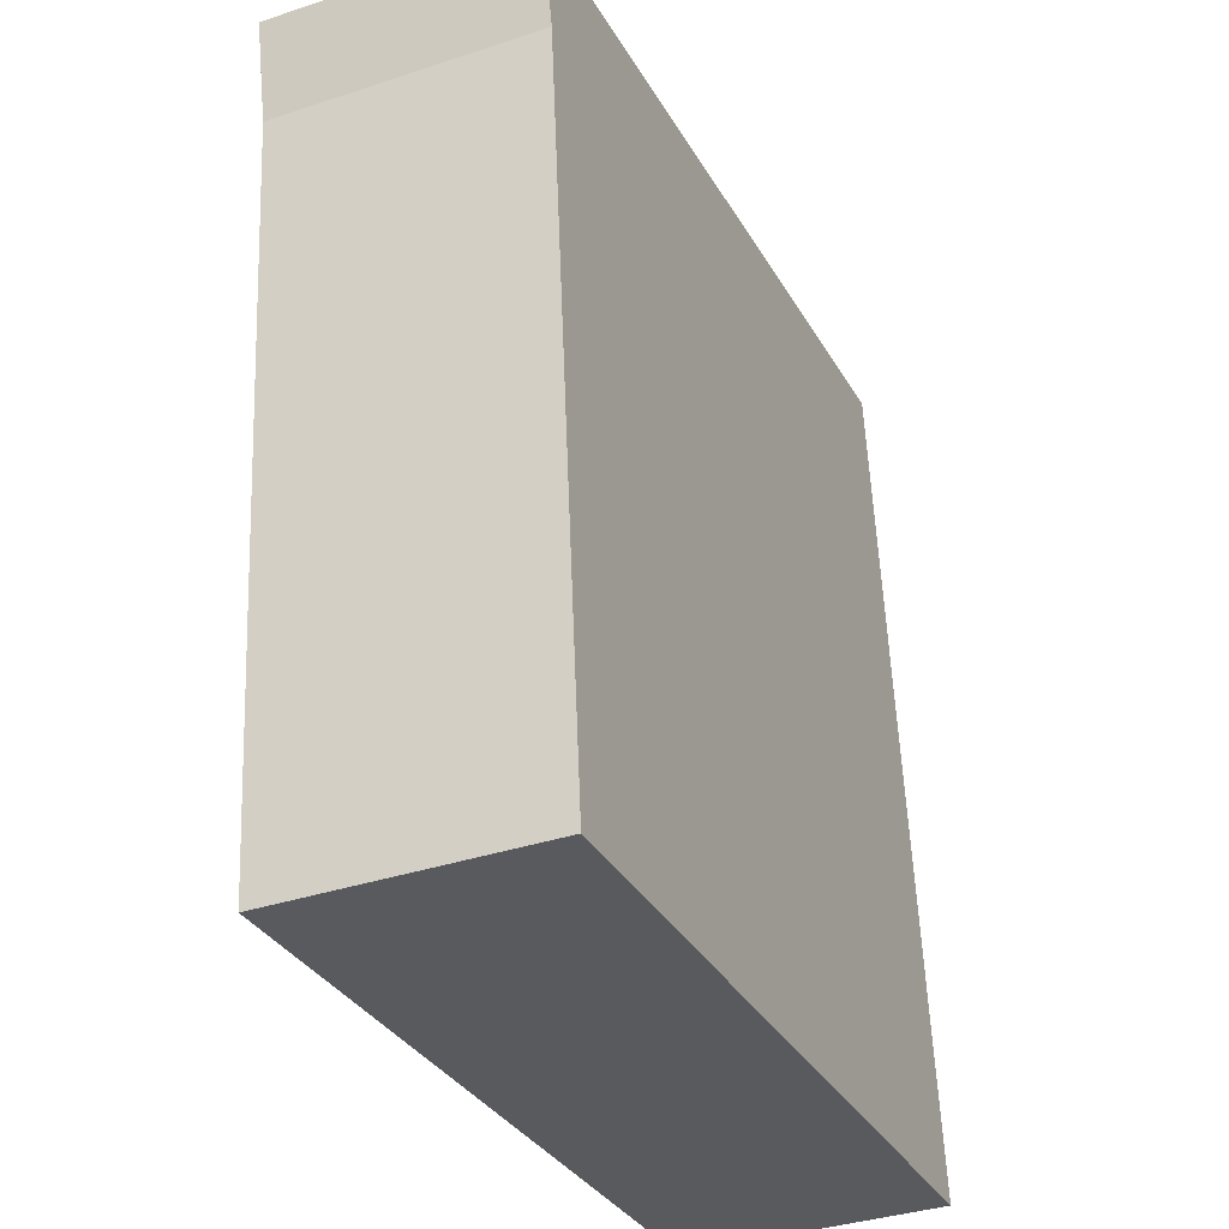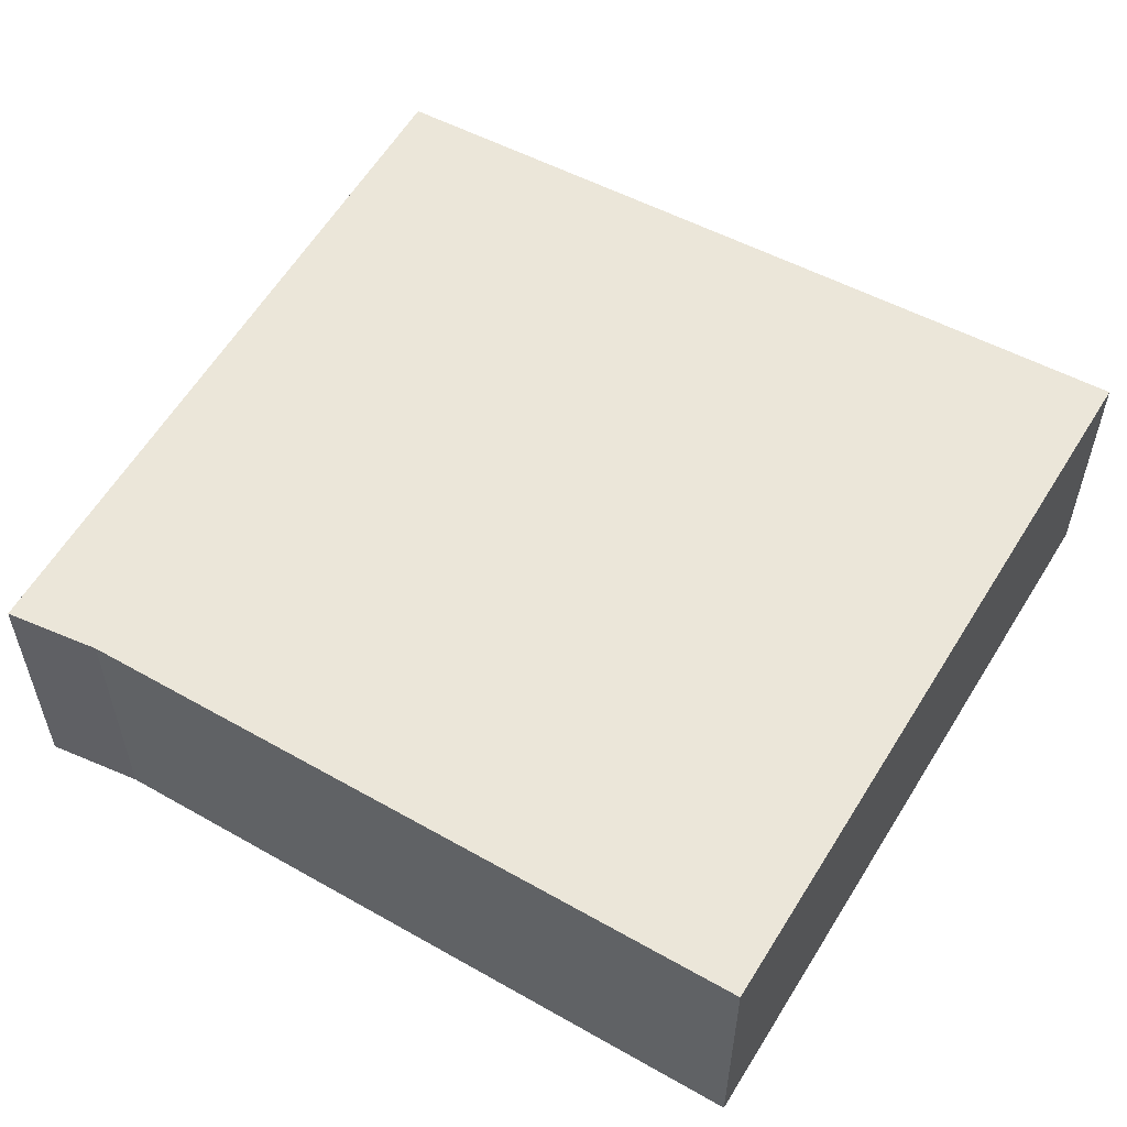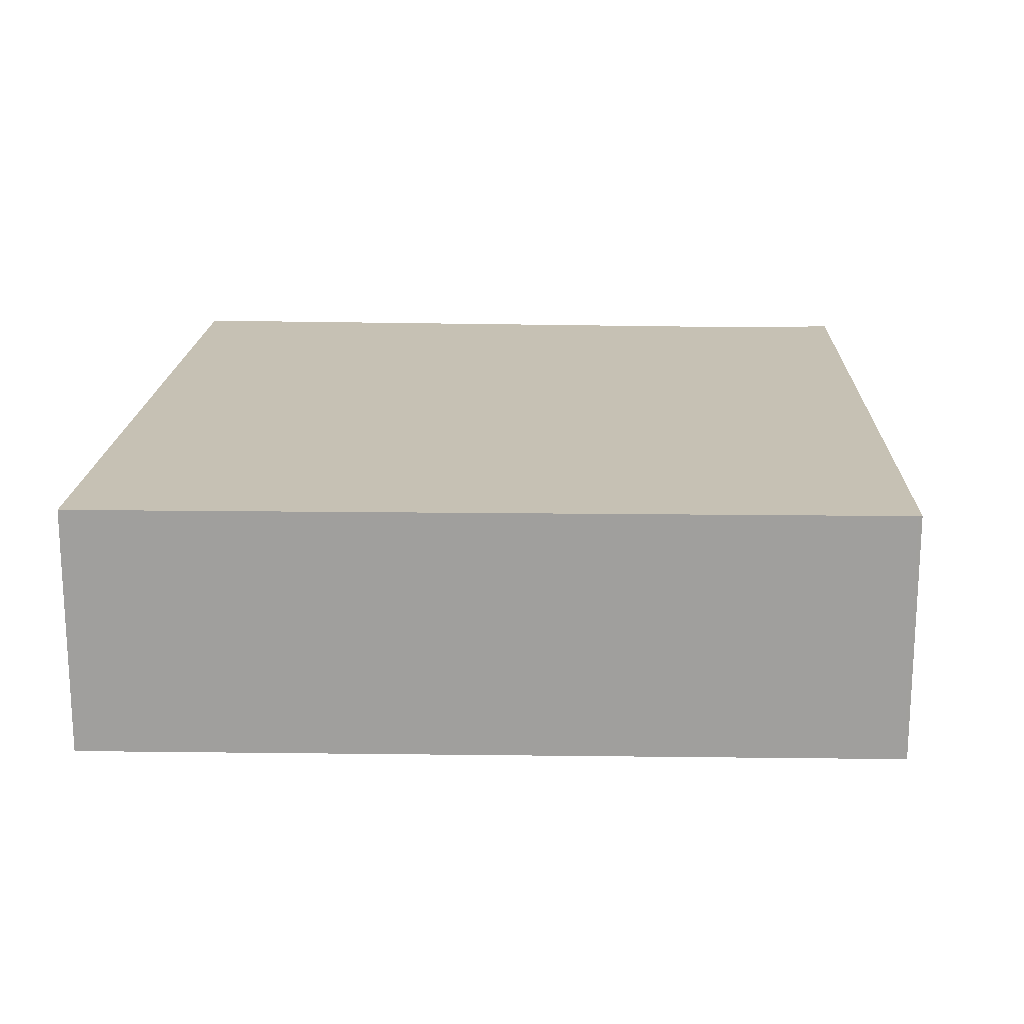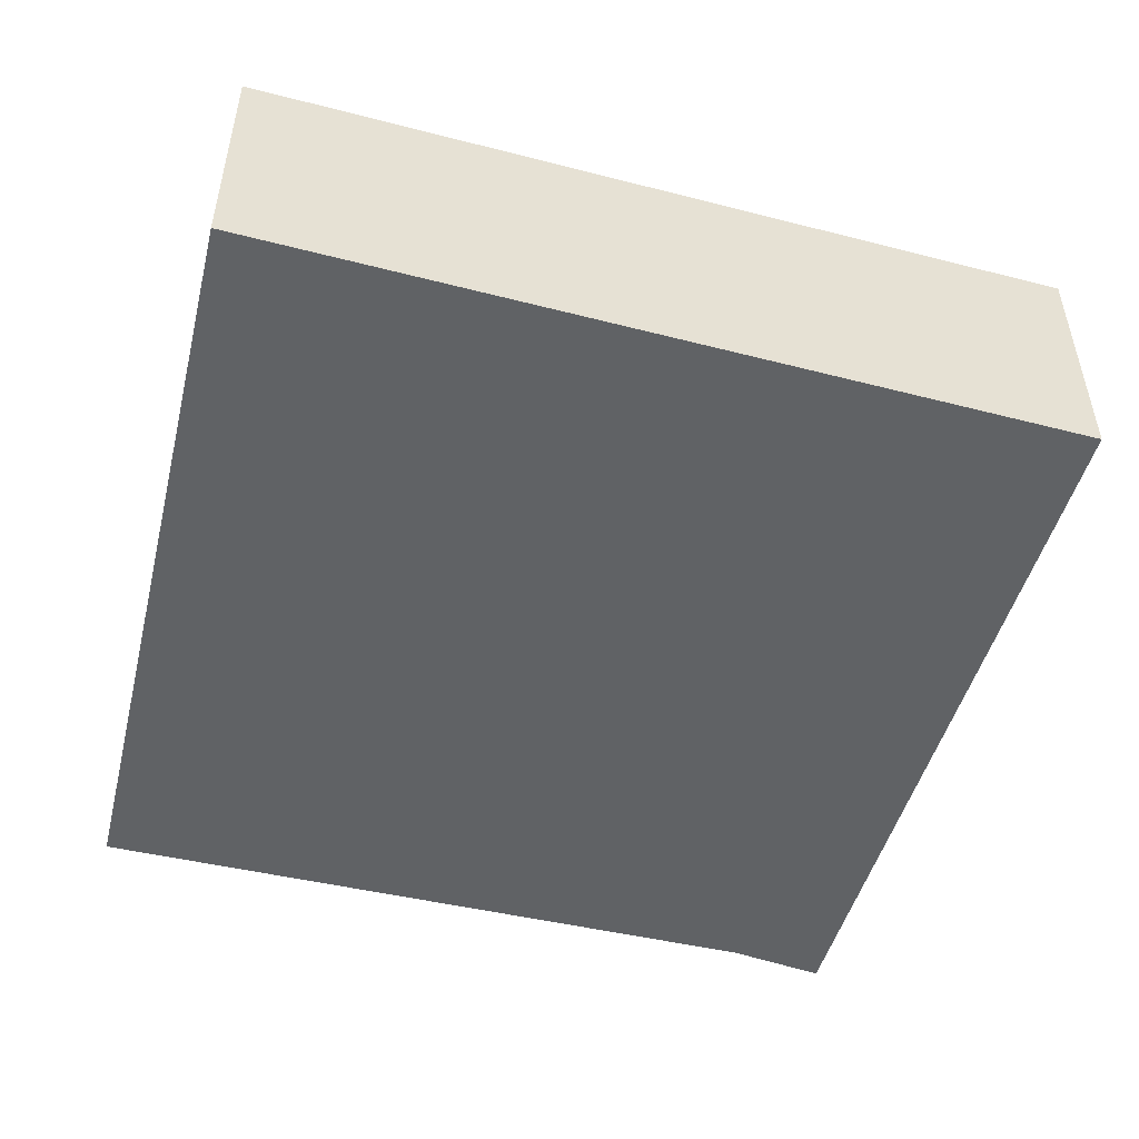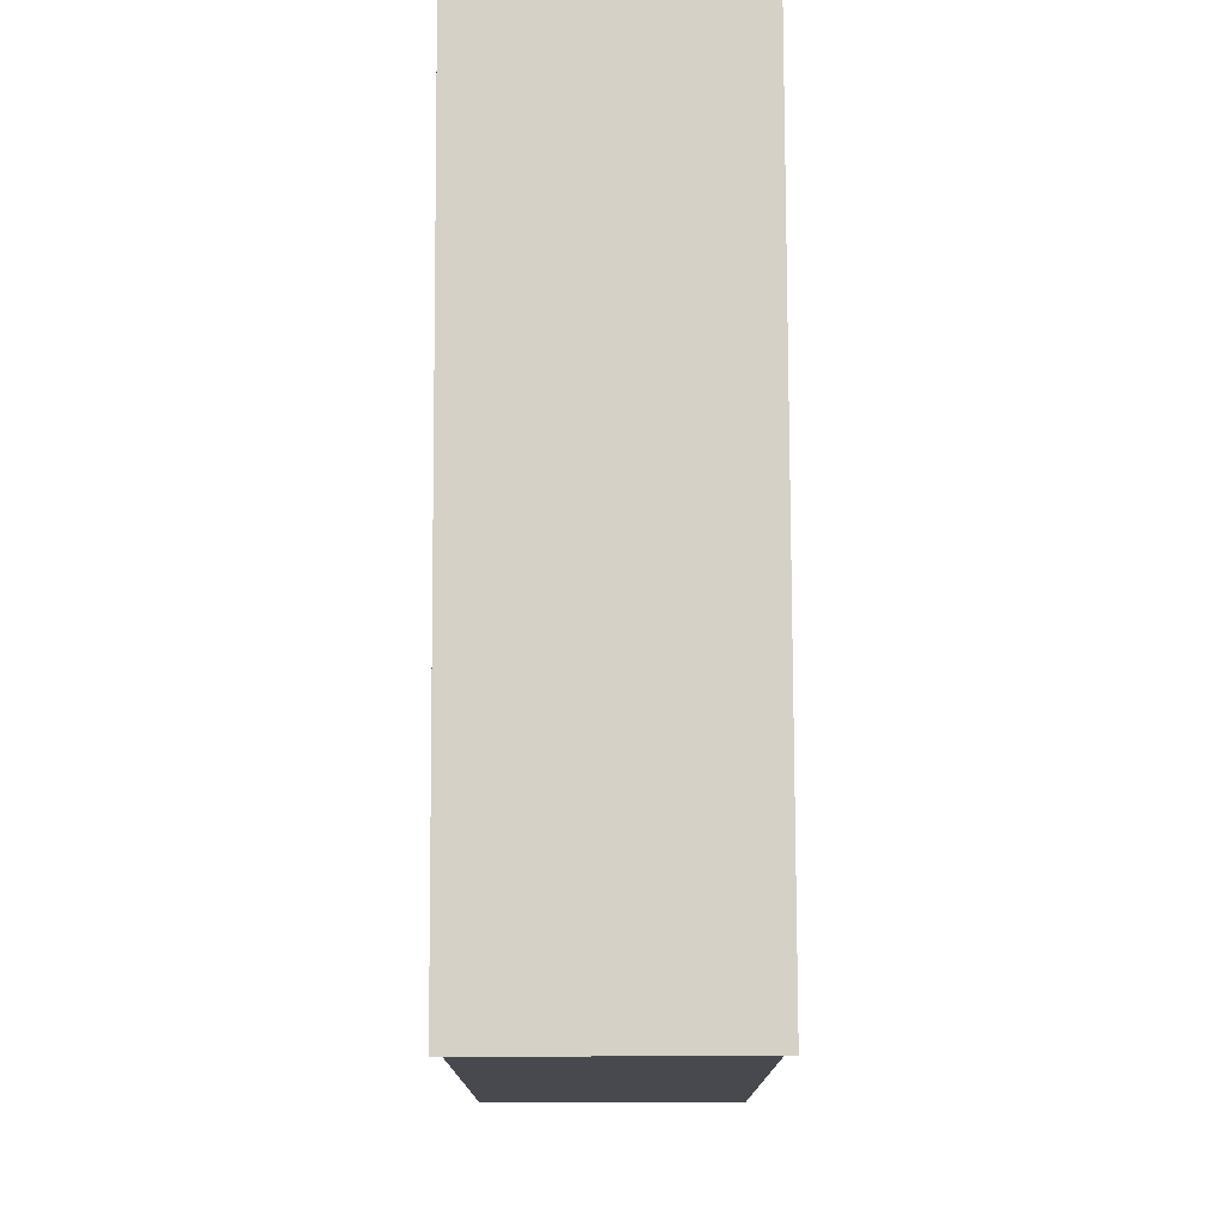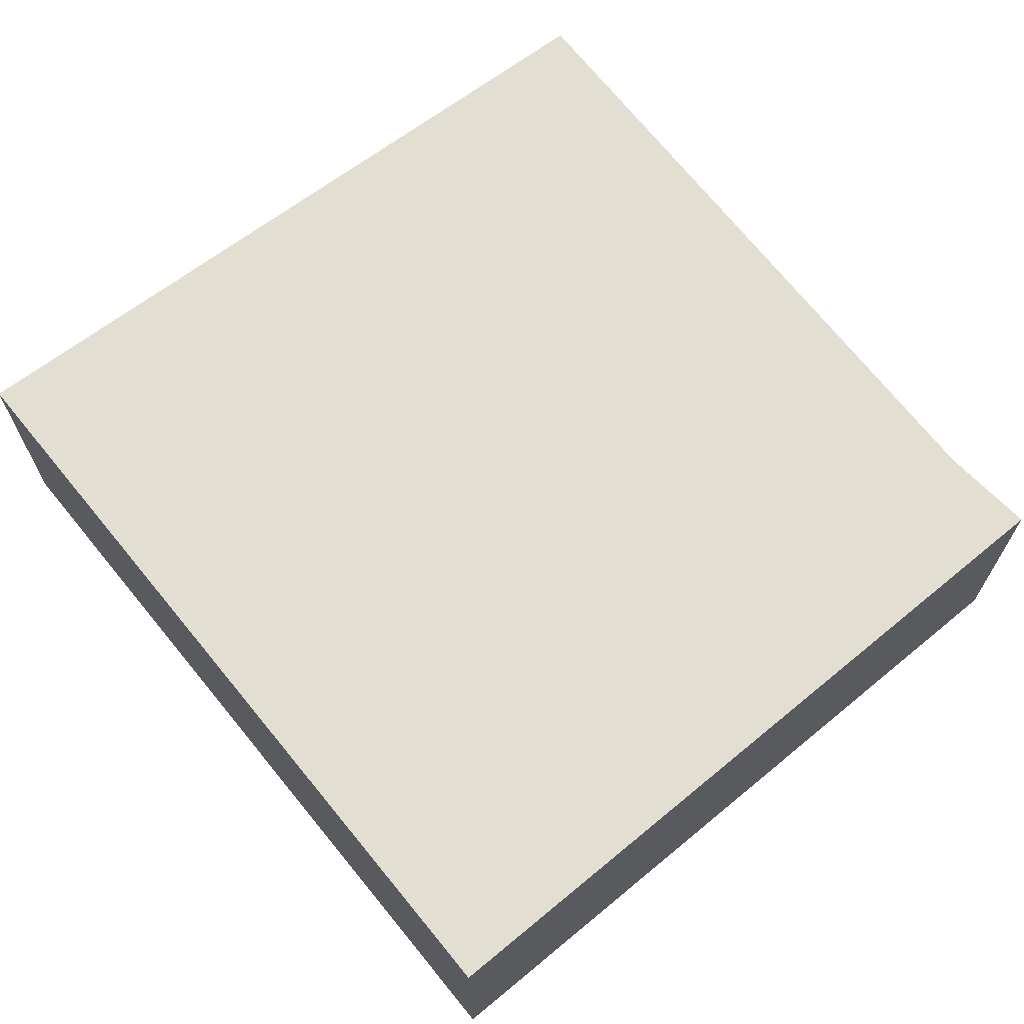
<metadata>
{"format":"obj","ext":"obj","renderer":"f3d","projection":"perspective","resolution":1024,"background":"white","views":[{"elev":-36.2,"azim":113.5,"up":"+Z"},{"elev":55.5,"azim":126.4,"up":"+Y"},{"elev":18.5,"azim":-81.4,"up":"+Y"},{"elev":-50.5,"azim":-98.5,"up":"+Y"},{"elev":71.8,"azim":89.8,"up":"+Z"},{"elev":67.6,"azim":-32.0,"up":"+Y"}]}
</metadata>
<code>
v  7.042 2.299 -0.625
v  7.142 2.299 0.155
v  7.066 2.299 -0.627
v  0 2.299 1.408e-16
v  7.674 2.299 5.655
v  7.861 2.299 6.515
v  0.946 2.299 7.407
v  7.526 2.299 6.56
v  1.698 2.299 7.34
v  1.34 2.299 7.388
v  0.95 2.299 7.44
v  7.066 3.839e-17 -0.627
v  0 0 0
v  7.042 3.827e-17 -0.625
v  0.946 -4.535e-16 7.407
v  0.95 -4.556e-16 7.44
v  7.861 -3.989e-16 6.515
v  1.698 -4.494e-16 7.34
v  1.34 -4.524e-16 7.388
v  7.526 -4.017e-16 6.56
v  7.142 -9.491e-18 0.155
v  7.674 -3.463e-16 5.655
g defaultobject
f 1 2 3
f 2 1 4
f 2 4 5
f 5 4 6
f 6 4 7
f 6 7 8
f 8 7 9
f 9 7 10
f 10 7 11
f 12 1 3
f 1 12 4
f 4 12 13
f 13 12 14
f 13 7 4
f 7 13 15
f 7 15 11
f 11 15 16
f 16 10 11
f 10 16 9
f 9 16 8
f 8 16 6
f 6 16 17
f 17 16 18
f 18 16 19
f 17 18 20
f 2 12 3
f 12 2 5
f 12 5 21
f 21 5 22
f 17 5 6
f 5 17 22
f 15 19 16
f 19 15 13
f 19 13 18
f 18 13 20
f 20 13 17
f 17 13 22
f 22 13 14
f 22 14 21
f 21 14 12

</code>
